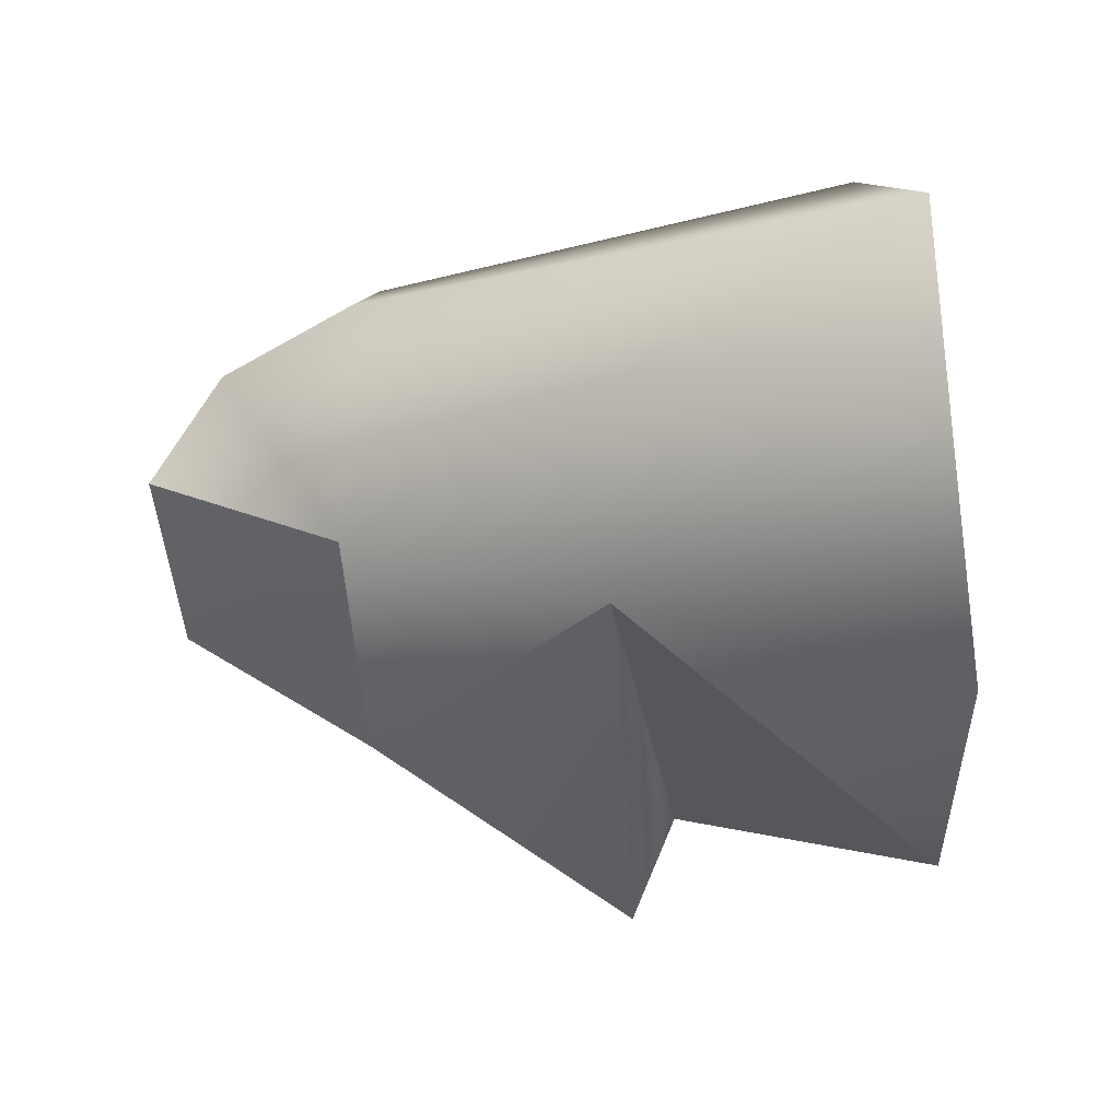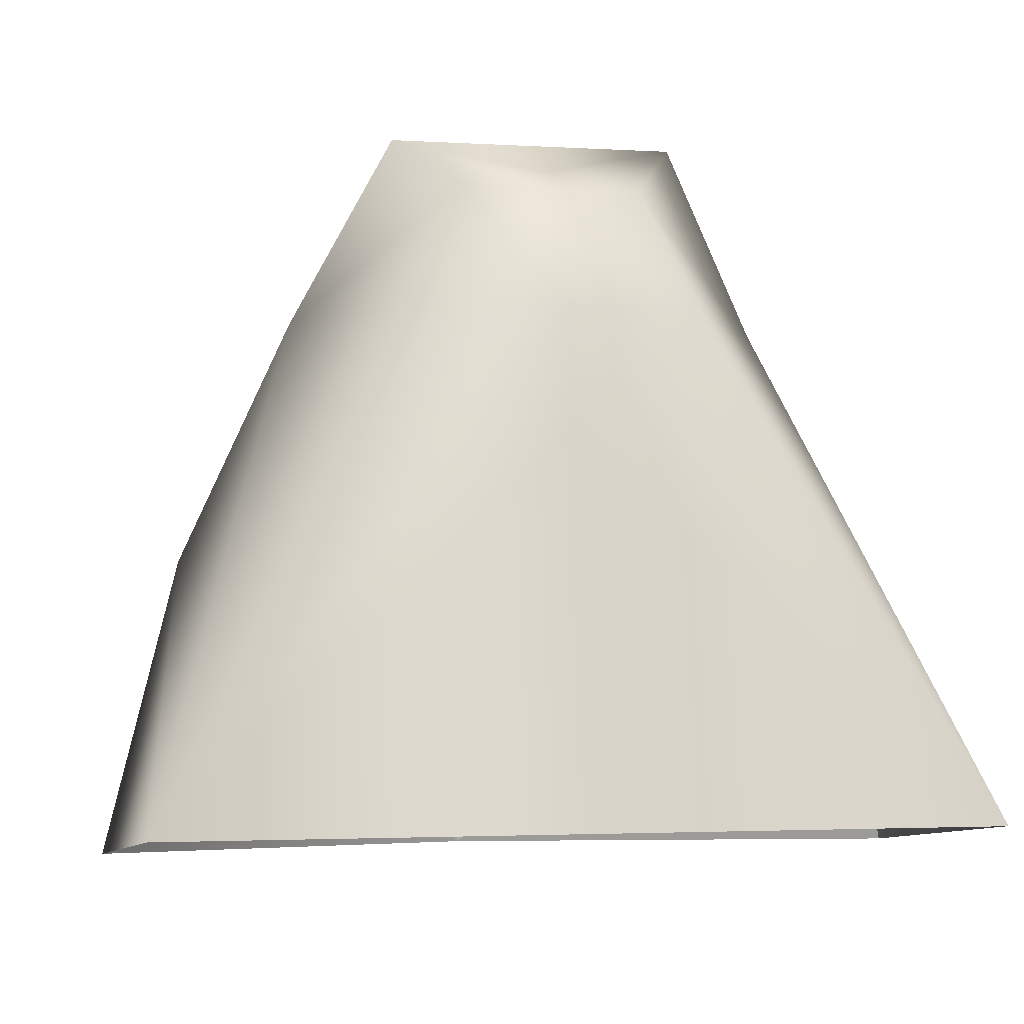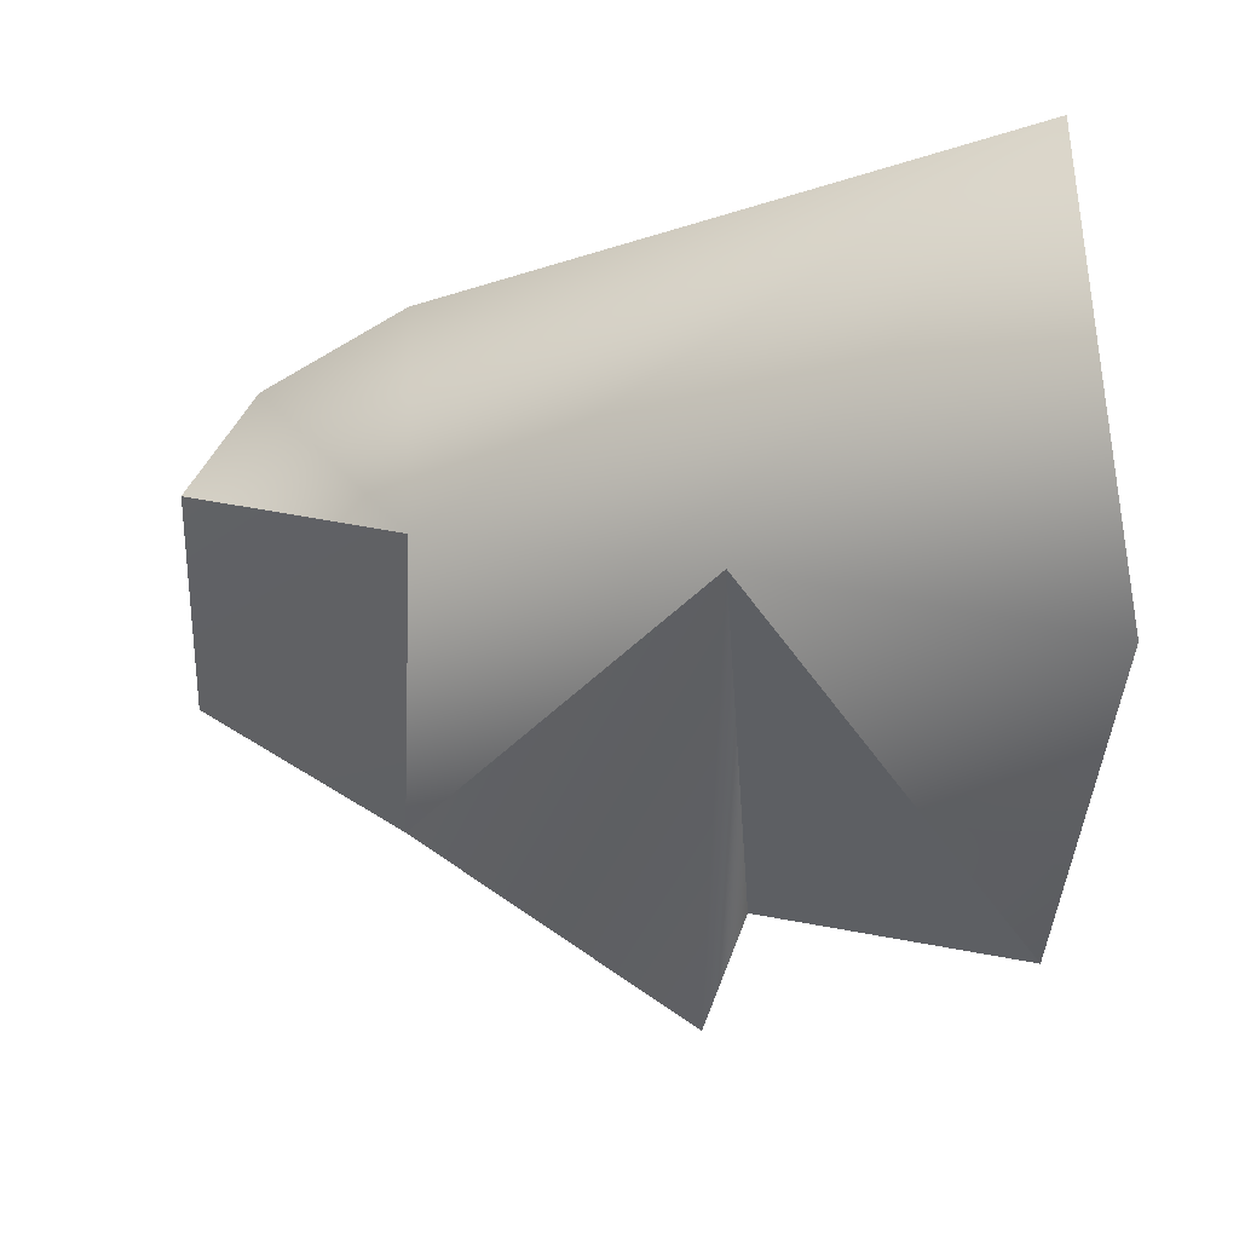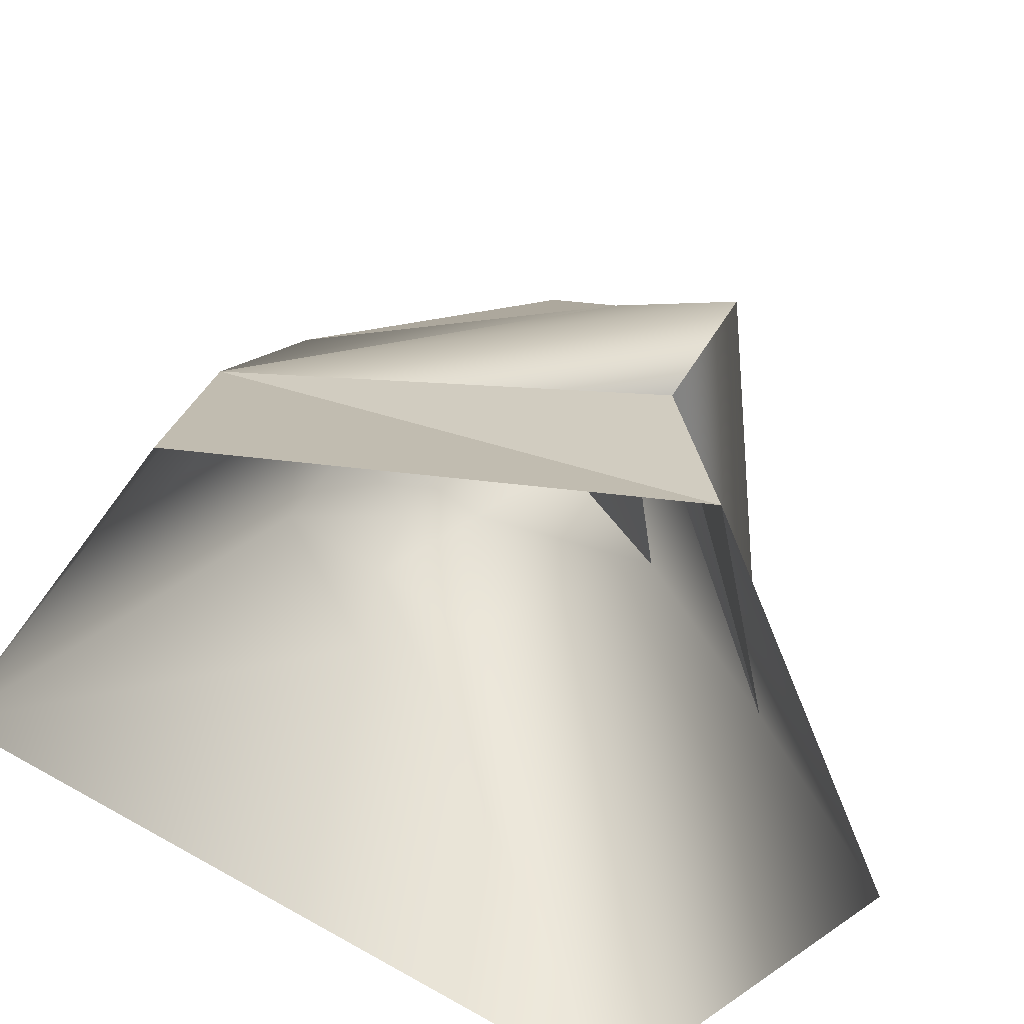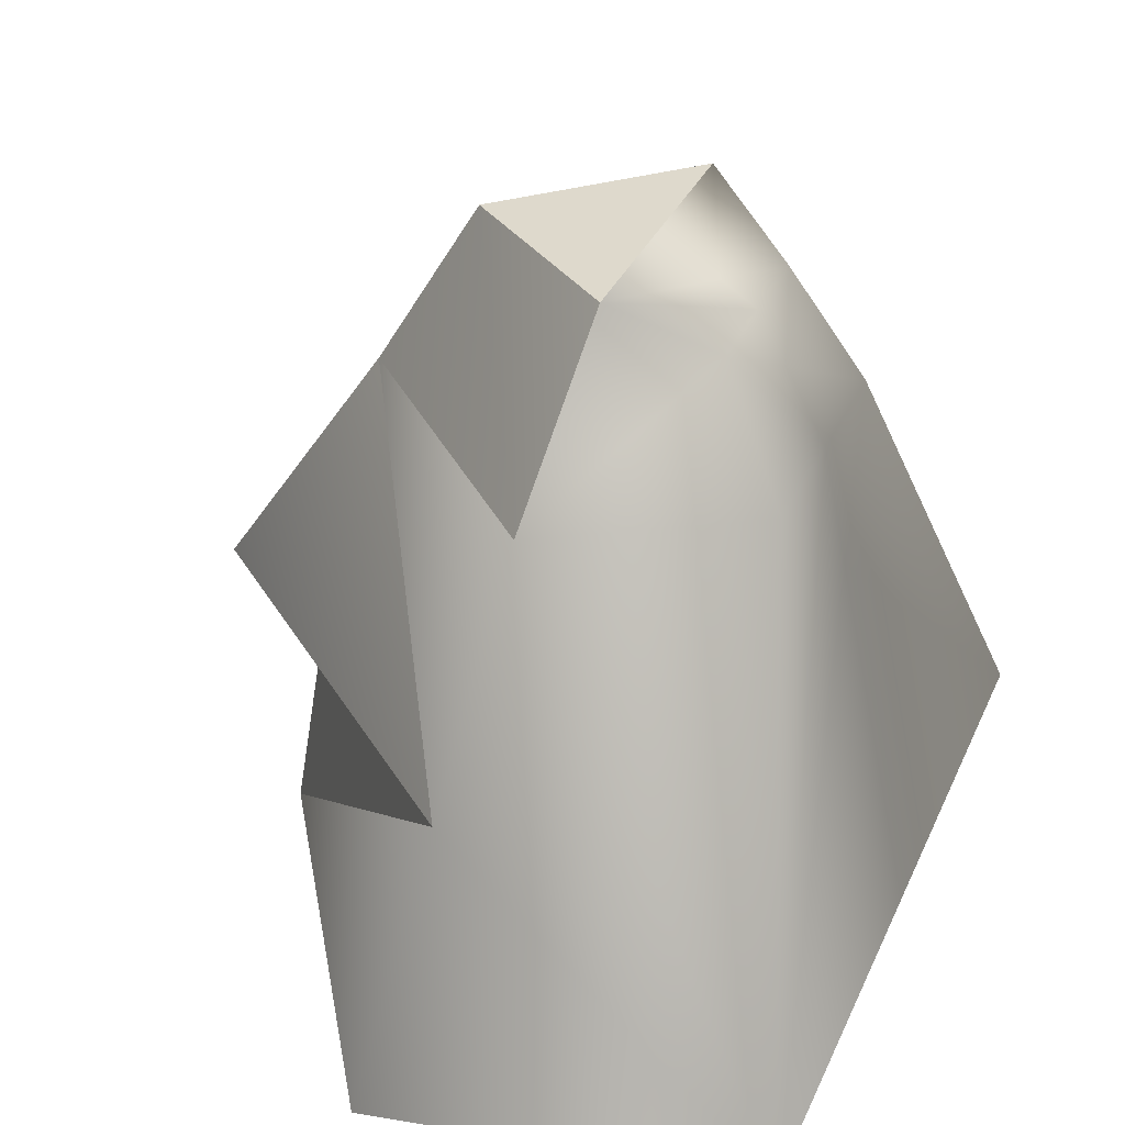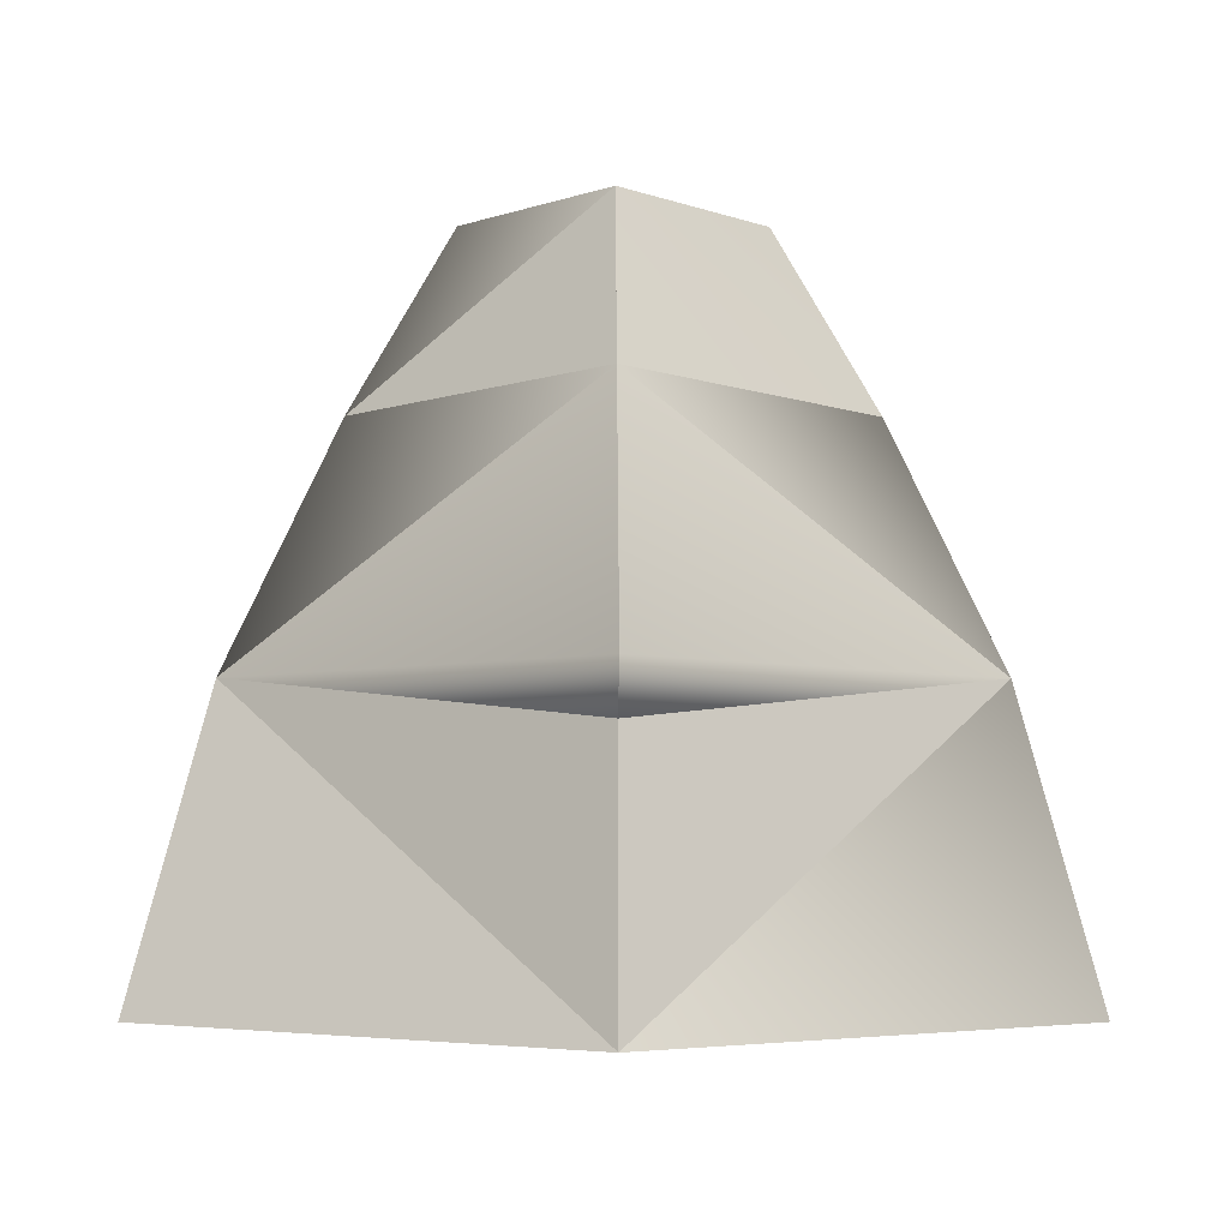
<metadata>
{"format":"obj","ext":"obj","renderer":"f3d","projection":"perspective","resolution":1024,"background":"white","views":[{"elev":8.7,"azim":-88.0,"up":"+Z"},{"elev":-2.6,"azim":-12.3,"up":"+Y"},{"elev":-3.5,"azim":-94.4,"up":"+Z"},{"elev":-57.9,"azim":142.7,"up":"+Y"},{"elev":33.7,"azim":-68.4,"up":"+Y"},{"elev":-6.7,"azim":179.4,"up":"+Y"}]}
</metadata>
<code>
g default
v 0.001398 0.2379 -0.5496
v -0.505 0.3218 -0.1538
v 0.001398 0.2965 -0.6969
v 0.001398 0.669 -0.4478
v 0.5078 0.3218 -0.1538
v 0.001398 0.9266 -0.2945
v -0.2071 0.9366 -0.04803
v 0.2099 0.9366 -0.04803
v 0.001398 -0.136 -0.6147
v 0.6107 -0.1105 -0.2379
v 0.3523 0.669 -0.1037
v -0.3495 0.669 -0.1037
v 0.1302 0.8495 0.08675
v 0.5783 -0.04395 0.3389
v 0.1864 0.669 0.1854
v -0.5809 -0.04395 0.3389
v -0.1836 0.669 0.1854
v -0.1274 0.8495 0.08675
v -0.6079 -0.1105 -0.2379
v 0.001398 0.9366 -0.04803
v 0.001398 0.8828 0.03526
v 0.001398 0.8495 0.08675
v 0.001398 0.7754 0.1272
v 0.001398 0.669 0.1854
v 0.000745 0.4965 0.2225
v -0.001301 -0.04395 0.3389
v 0.002276 0.9266 -0.2935
v 0.002272 0.9259 -0.2941
v 0.001398 0.7978 -0.3712
g suitC_heads:flunky suitC_heads:suitC_heads_egg
f 1 2 3
f 4 5 3
f 6 7 20 27
f 3 5 1
f 9 2 1
f 9 5 10
f 6 28 29
f 3 2 4
f 4 12 6 29
f 6 12 7
f 4 11 5
f 4 2 12
f 1 5 9
f 6 27 28
f 11 8 13
f 7 12 18
f 18 12 17
f 10 5 14
f 14 5 11
f 14 11 15
f 15 11 13
f 17 12 16
f 16 12 2
f 16 2 19
f 19 2 9
f 21 20 7
f 22 21 7 18
f 23 22 18
f 24 23 18 17
f 16 25 24 17
f 26 25 16
f 14 15 25 26
f 24 25 15
f 15 23 24
f 13 22 23 15
f 13 21 22
f 8 20 21 13
f 27 20 8
f 28 27 8 11
f 29 28 11 4

</code>
